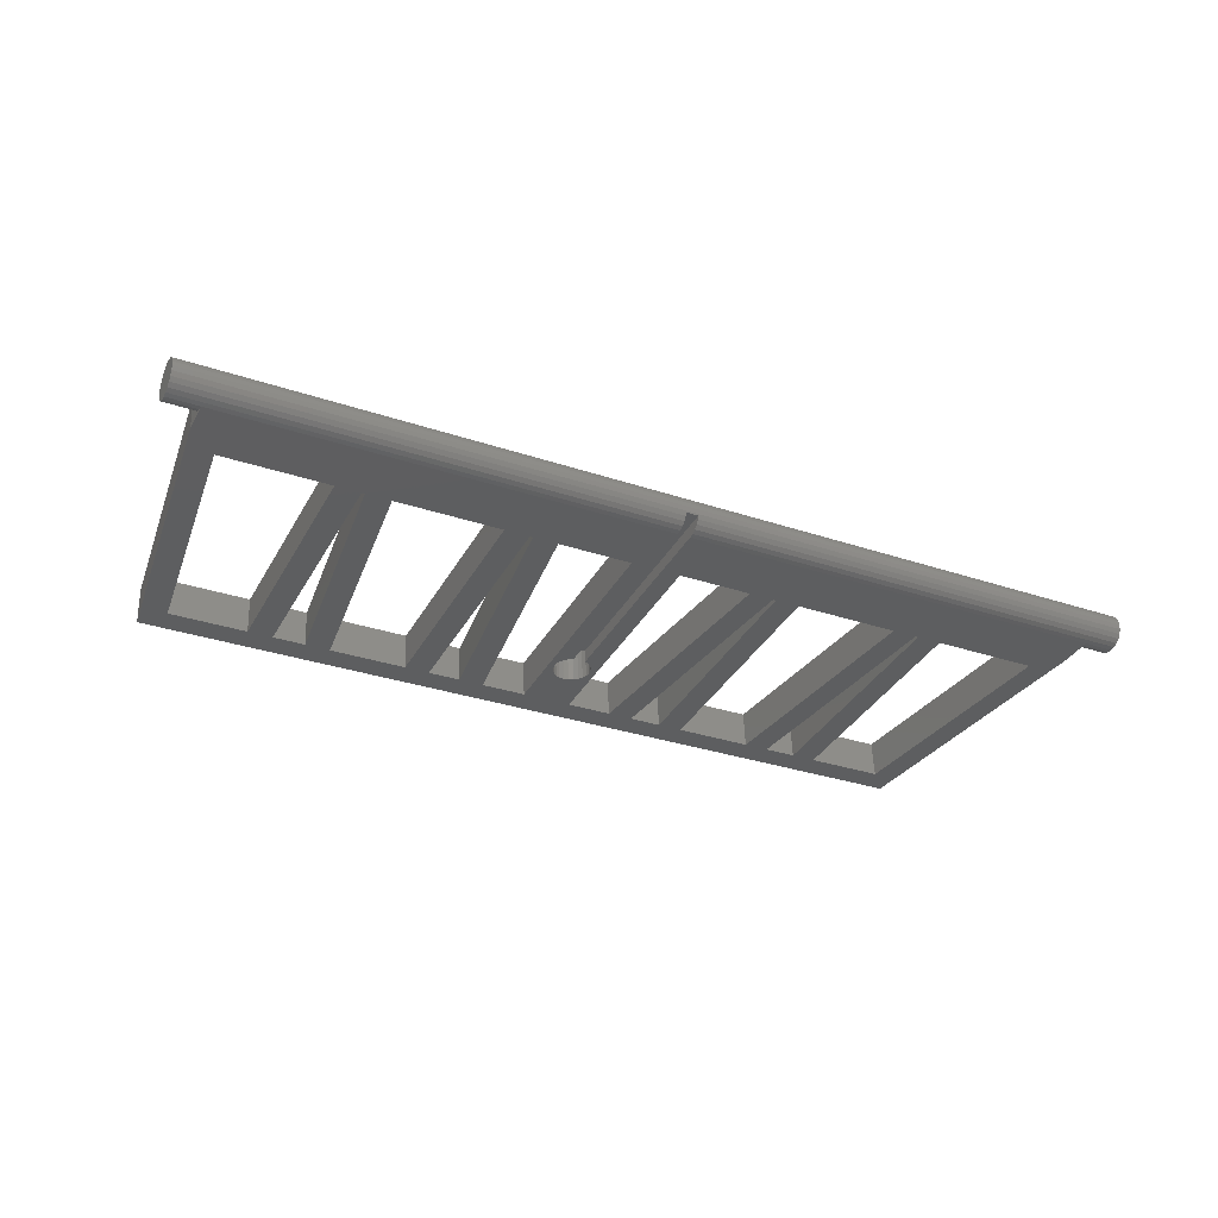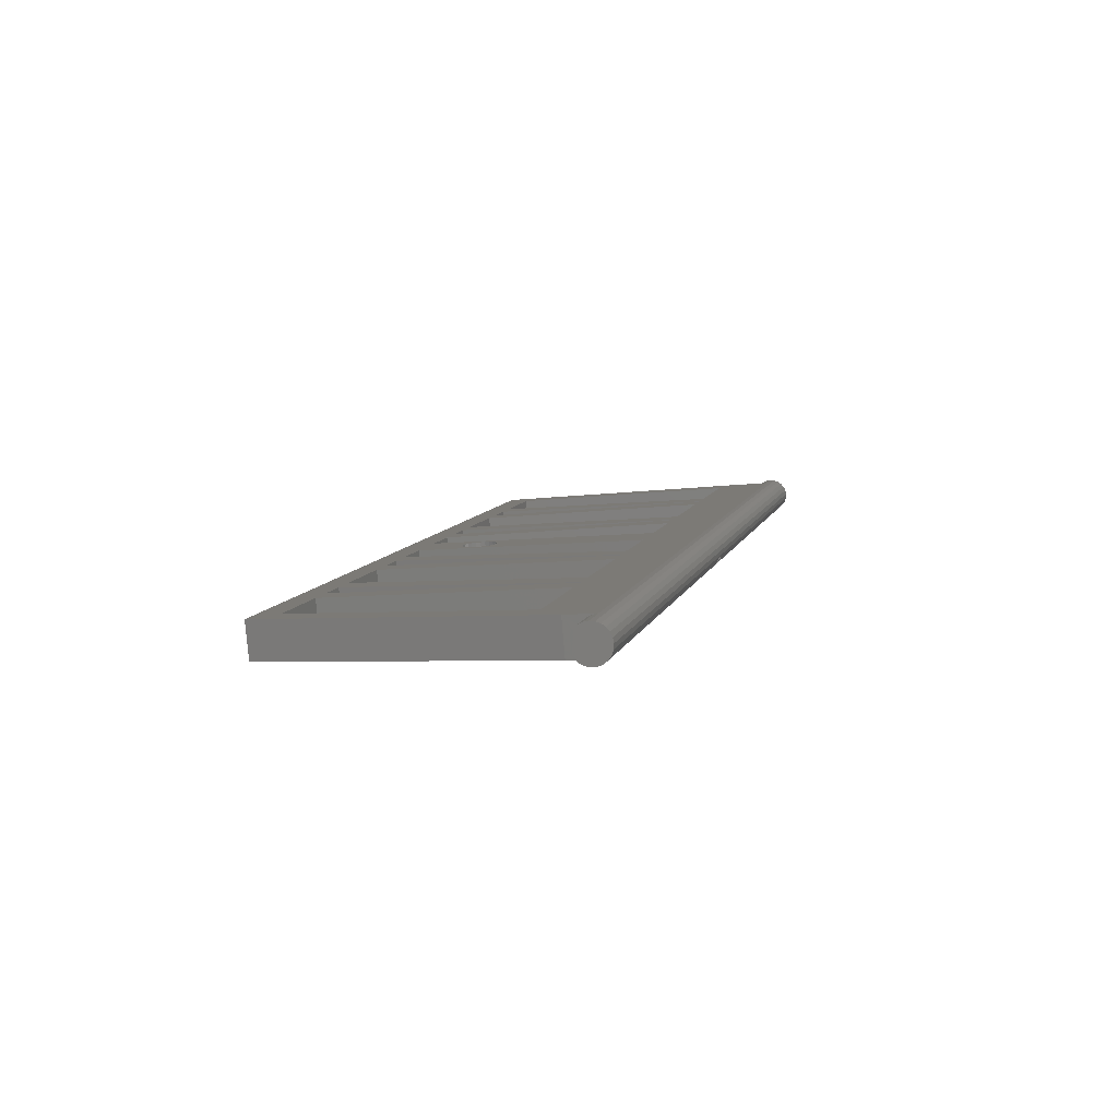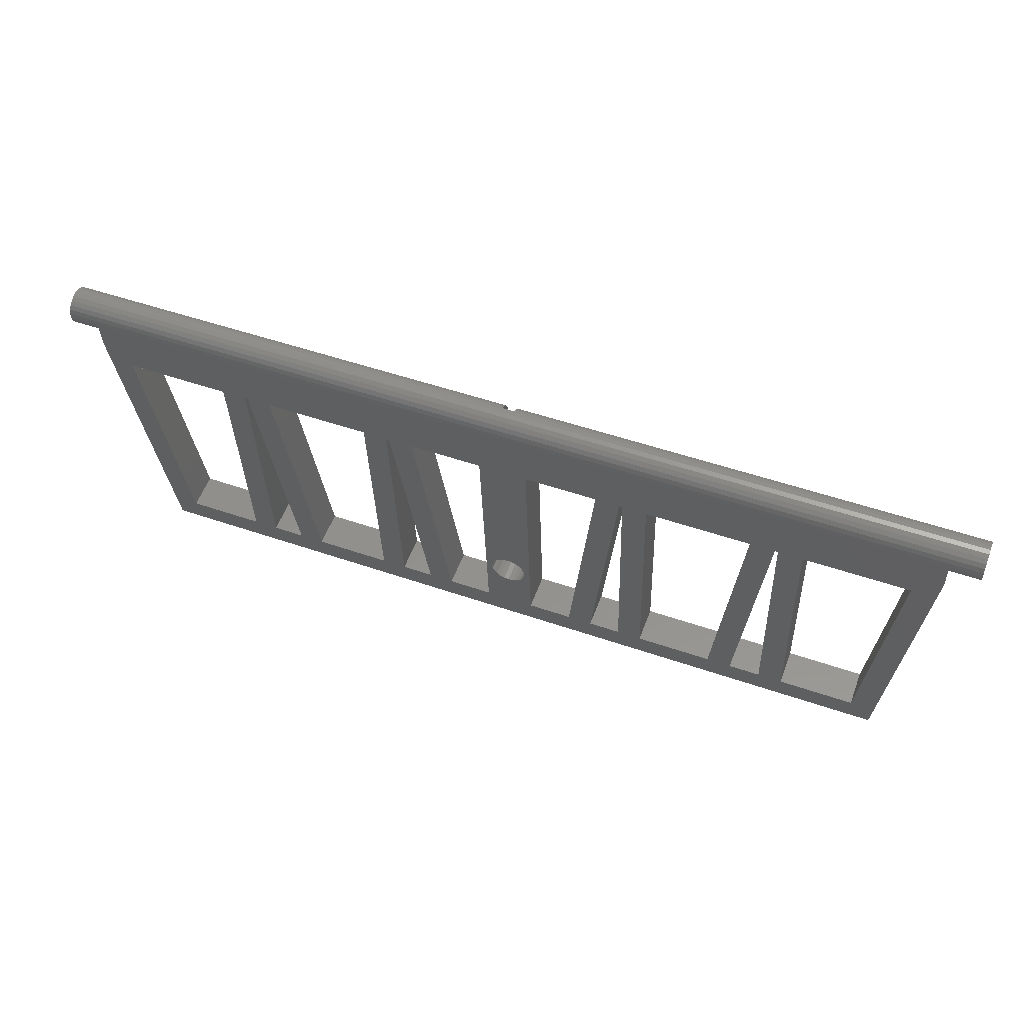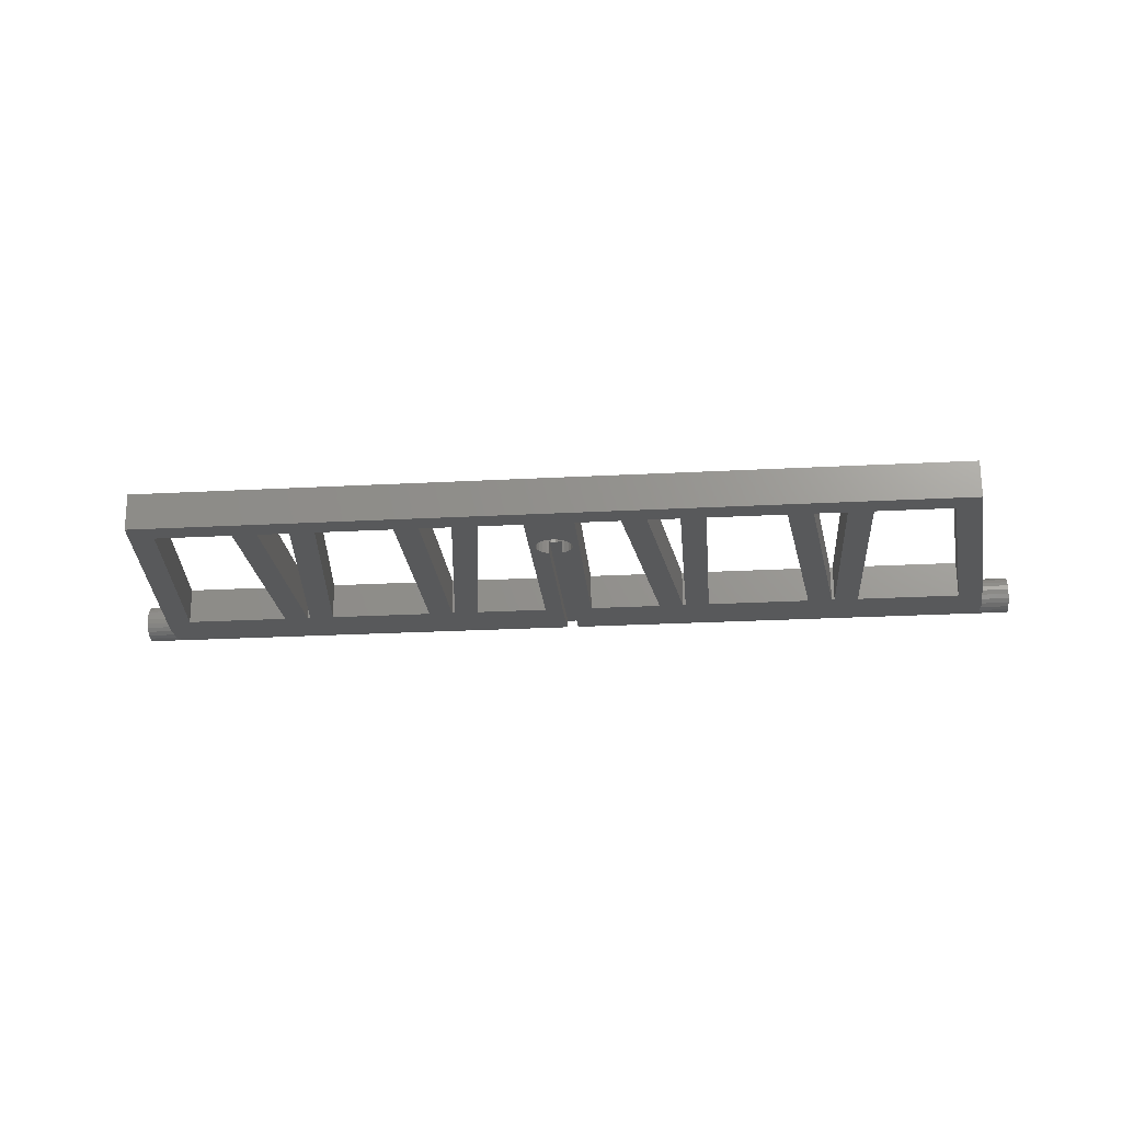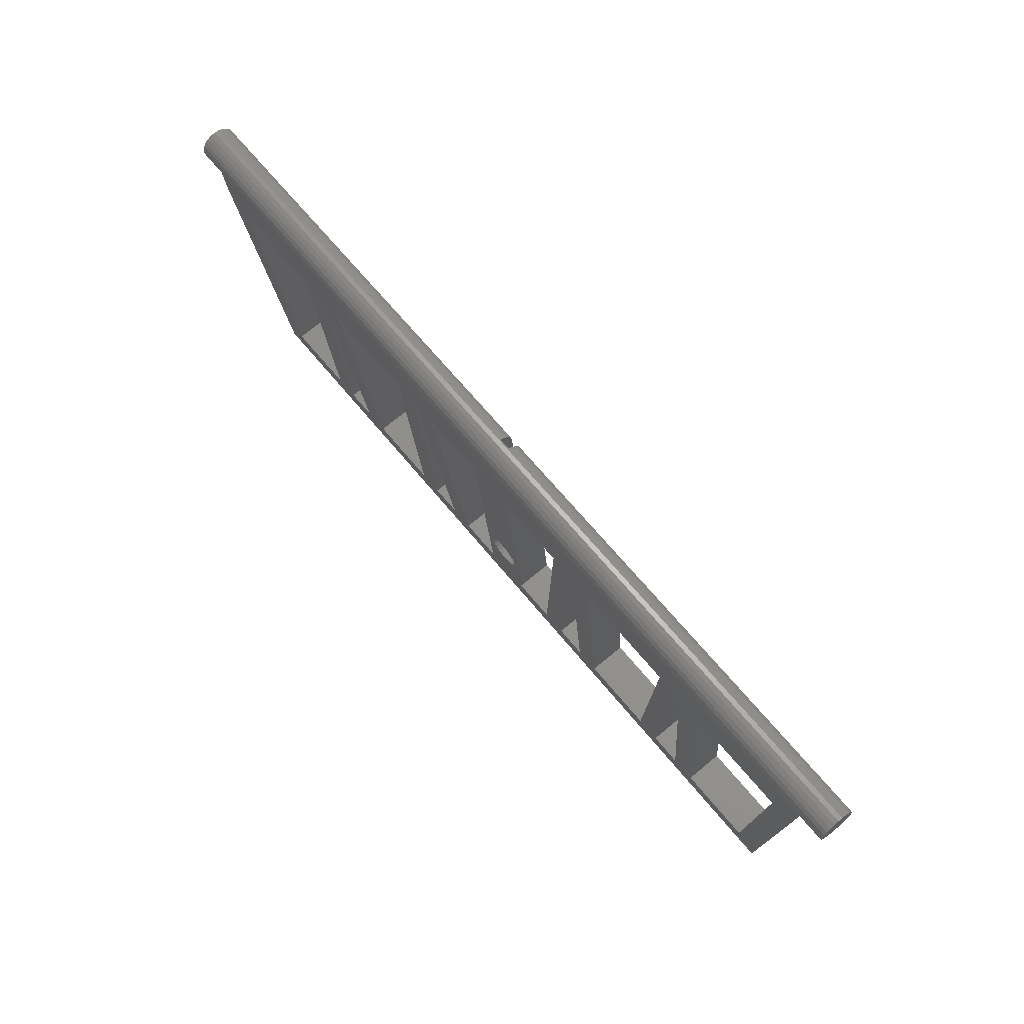
<metadata>
{"format":"stl","ext":"stl","renderer":"f3d","projection":"perspective","resolution":1024,"background":"white","views":[{"elev":-30.5,"azim":-26.1,"up":"+Y"},{"elev":9.2,"azim":-75.2,"up":"+Y"},{"elev":51.0,"azim":-159.3,"up":"+Z"},{"elev":-26.4,"azim":-175.3,"up":"+Y"},{"elev":65.3,"azim":-129.1,"up":"+Z"}]}
</metadata>
<code>
# stl→obj: 231 verts, 518 faces
v 1645 -25.18 47.5
v 1645 -25.96 47.57
v 1645 -25.57 47.48
v 1645 -26.31 47.75
v 1645 -24.81 47.62
v 1645 -24.48 47.83
v 1645 -26.59 48.01
v 1645 -26.81 48.34
v 1645 -24.22 48.12
v 1645 -26.92 48.71
v 1645 -24.04 48.47
v 1645 -23.95 48.85
v 1645 -26.94 49.1
v 1645 -23.97 49.24
v 1645 -26.86 49.49
v 1645 -24.09 49.61
v 1645 -26.68 49.83
v 1645 -26.41 50.12
v 1645 -24.3 49.94
v 1645 -24.59 50.21
v 1645 -26.08 50.33
v 1645 -25.71 50.45
v 1645 -24.94 50.39
v 1645 -25.32 50.47
v 1642 -24.04 48.47
v 1642 -23.95 48.85
v 1642 -24.22 48.12
v 1642 -24.48 47.83
v 1642 -24.81 47.62
v 1642 -25.18 47.5
v 1642 -25.57 47.48
v 1642 -25.96 47.57
v 1642 -26.31 47.75
v 1642 -26.59 48.01
v 1642 -26.81 48.34
v 1642 -26.92 48.71
v 1642 -25.71 50.45
v 1642 -25.32 50.47
v 1642 -26.68 49.83
v 1642 -26.86 49.49
v 1642 -26.41 50.12
v 1642 -26.08 50.33
v 1642 -23.97 49.24
v 1642 -24.94 50.39
v 1642 -24.59 50.21
v 1642 -24.3 49.94
v 1642 -24.09 49.61
v 1642 -26.94 49.1
v 1568 -25.18 47.5
v 1568 -25.96 47.57
v 1568 -25.57 47.48
v 1568 -24.81 47.62
v 1568 -26.31 47.75
v 1568 -24.48 47.83
v 1568 -26.59 48.01
v 1568 -24.22 48.12
v 1568 -26.81 48.34
v 1568 -24.04 48.47
v 1568 -26.92 48.71
v 1568 -23.95 48.85
v 1568 -26.94 49.1
v 1568 -23.97 49.24
v 1568 -26.86 49.49
v 1568 -24.09 49.61
v 1568 -26.68 49.83
v 1568 -24.3 49.94
v 1568 -26.41 50.12
v 1568 -24.59 50.21
v 1568 -26.08 50.33
v 1568 -25.71 50.45
v 1568 -24.94 50.39
v 1568 -25.32 50.47
v 1570 -26.92 48.71
v 1570 -26.94 49.1
v 1570 -26.81 48.34
v 1570 -26.59 48.01
v 1570 -26.31 47.75
v 1570 -25.96 47.57
v 1570 -25.57 47.48
v 1570 -25.18 47.5
v 1570 -24.81 47.62
v 1570 -24.48 47.83
v 1570 -24.22 48.12
v 1570 -24.04 48.47
v 1570 -23.95 48.85
v 1598 -24.33 44.4
v 1599 -25.99 25.04
v 1596 -24.33 44.4
v 1601 -25.99 25.04
v 1570 -24.16 46.4
v 1573 -24.33 44.4
v 1581 -24.33 44.4
v 1583 -24.33 44.4
v 1581 -25.99 25.04
v 1585 -24.33 44.4
v 1594 -24.33 44.4
v 1594 -25.99 25.04
v 1604 -24.33 44.4
v 1608 -24.33 44.4
v 1605 -25.55 30.2
v 1605 -25.58 29.81
v 1604 -25.99 25.04
v 1605 -25.52 30.56
v 1605 -25.49 30.87
v 1605 -25.47 31.11
v 1606 -25.46 31.26
v 1606 -25.46 31.31
v 1607 -25.46 31.26
v 1607 -25.47 31.11
v 1607 -25.49 30.87
v 1608 -25.52 30.56
v 1608 -25.55 30.2
v 1608 -25.58 29.81
v 1614 -24.33 44.4
v 1616 -24.33 44.4
v 1618 -24.33 44.4
v 1616 -25.99 25.04
v 1627 -24.33 44.4
v 1629 -24.33 44.4
v 1631 -24.33 44.4
v 1629 -25.99 25.04
v 1640 -24.33 44.4
v 1642 -24.16 46.4
v 1573 -26.16 23.04
v 1575 -25.99 25.04
v 1639 -26.16 23.04
v 1583 -25.99 25.04
v 1586 -25.99 25.04
v 1588 -25.99 25.04
v 1596 -25.99 25.04
v 1608 -25.99 25.04
v 1605 -25.67 28.76
v 1605 -25.65 29.07
v 1605 -25.62 29.43
v 1605 -25.69 28.52
v 1606 -25.71 28.37
v 1606 -25.71 28.32
v 1607 -25.71 28.37
v 1607 -25.69 28.52
v 1607 -25.67 28.76
v 1608 -25.65 29.07
v 1608 -25.62 29.43
v 1612 -25.99 25.04
v 1614 -25.99 25.04
v 1618 -25.99 25.04
v 1625 -25.99 25.04
v 1627 -25.99 25.04
v 1631 -25.99 25.04
v 1638 -25.99 25.04
v 1606 -26.86 49.49
v 1606 -26.94 49.1
v 1607 -26.86 49.49
v 1607 -26.68 49.83
v 1607 -26.41 50.12
v 1607 -26.08 50.33
v 1607 -25.83 50.42
v 1606 -25.83 50.42
v 1606 -26.08 50.33
v 1570 -27.15 46.65
v 1642 -27.15 46.65
v 1581 -27.32 44.66
v 1581 -28.98 25.29
v 1573 -27.32 44.66
v 1575 -28.98 25.29
v 1583 -27.32 44.66
v 1586 -28.98 25.29
v 1583 -28.98 25.29
v 1588 -28.98 25.29
v 1585 -27.32 44.66
v 1594 -28.98 25.29
v 1594 -27.32 44.66
v 1596 -27.32 44.66
v 1599 -28.98 25.29
v 1596 -28.98 25.29
v 1614 -27.32 44.66
v 1608 -27.32 44.66
v 1601 -28.98 25.29
v 1598 -27.32 44.66
v 1604 -28.98 25.29
v 1612 -28.98 25.29
v 1618 -28.98 25.29
v 1618 -27.32 44.66
v 1625 -28.98 25.29
v 1627 -27.32 44.66
v 1616 -28.98 25.29
v 1616 -27.32 44.66
v 1614 -28.98 25.29
v 1631 -28.98 25.29
v 1631 -27.32 44.66
v 1638 -28.98 25.29
v 1640 -27.32 44.66
v 1629 -27.32 44.66
v 1629 -28.98 25.29
v 1627 -28.98 25.29
v 1573 -29.15 23.3
v 1639 -29.15 23.3
v 1608 -28.98 25.29
v 1604 -27.32 44.66
v 1605 -28.66 29.01
v 1605 -28.64 29.32
v 1605 -28.61 29.68
v 1605 -28.57 30.07
v 1605 -28.68 28.77
v 1606 -28.69 28.67
v 1606 -28.7 28.63
v 1606 -28.7 28.57
v 1607 -28.7 28.63
v 1607 -28.69 28.67
v 1607 -28.68 28.77
v 1607 -28.66 29.01
v 1608 -28.64 29.32
v 1608 -28.61 29.68
v 1608 -28.57 30.07
v 1607 -28.46 31.36
v 1607 -26.94 49.1
v 1607 -28.45 31.47
v 1607 -28.48 31.13
v 1608 -28.51 30.82
v 1608 -28.54 30.46
v 1605 -28.54 30.46
v 1605 -28.51 30.82
v 1605 -28.48 31.13
v 1605 -28.46 31.36
v 1606 -28.45 31.47
v 1607 -27.46 31.38
v 1607 -27.45 31.43
v 1606 -27.45 31.48
v 1606 -27.45 31.43
v 1606 -27.46 31.38
v 1606 -26.68 49.83
v 1606 -26.41 50.12
f 1 2 3
f 2 1 4
f 4 1 5
f 4 5 6
f 4 6 7
f 7 6 8
f 8 6 9
f 8 9 10
f 10 9 11
f 10 11 12
f 10 12 13
f 13 12 14
f 13 14 15
f 15 14 16
f 15 16 17
f 17 16 18
f 18 16 19
f 18 19 20
f 18 20 21
f 21 20 22
f 22 20 23
f 22 23 24
f 12 25 26
f 25 12 11
f 11 27 25
f 27 11 9
f 9 28 27
f 28 9 6
f 5 28 6
f 28 5 29
f 5 30 29
f 30 5 1
f 1 31 30
f 31 1 3
f 2 31 3
f 31 2 32
f 4 32 2
f 32 4 33
f 7 33 4
f 33 7 34
f 7 35 34
f 35 7 8
f 8 36 35
f 36 8 10
f 37 24 38
f 24 37 22
f 15 39 40
f 39 15 17
f 17 41 39
f 41 17 18
f 42 18 21
f 18 42 41
f 37 21 22
f 21 37 42
f 43 12 26
f 12 43 14
f 38 23 44
f 23 38 24
f 44 20 45
f 20 44 23
f 45 19 46
f 19 45 20
f 19 47 46
f 47 19 16
f 16 43 47
f 43 16 14
f 10 48 36
f 48 10 13
f 13 40 48
f 40 13 15
f 49 50 51
f 50 49 52
f 50 52 53
f 53 52 54
f 53 54 55
f 55 54 56
f 55 56 57
f 57 56 58
f 57 58 59
f 59 58 60
f 59 60 61
f 61 60 62
f 61 62 63
f 63 62 64
f 63 64 65
f 65 64 66
f 65 66 67
f 67 66 68
f 67 68 69
f 69 68 70
f 70 68 71
f 70 71 72
f 73 61 59
f 61 73 74
f 75 59 57
f 59 75 73
f 76 57 55
f 57 76 75
f 76 53 77
f 53 76 55
f 78 53 50
f 53 78 77
f 78 51 79
f 51 78 50
f 79 49 80
f 49 79 51
f 81 49 52
f 49 81 80
f 82 52 54
f 52 82 81
f 83 54 56
f 54 83 82
f 84 56 58
f 56 84 83
f 85 58 60
f 58 85 84
f 86 87 88
f 87 86 89
f 26 90 85
f 90 26 91
f 91 26 92
f 92 26 93
f 92 93 94
f 93 26 93
f 93 26 95
f 95 26 96
f 96 26 88
f 96 88 97
f 88 26 88
f 88 26 86
f 86 26 98
f 98 26 99
f 98 99 100
f 98 100 101
f 98 101 102
f 100 99 103
f 103 99 104
f 104 99 105
f 105 99 106
f 106 99 107
f 107 99 108
f 108 99 109
f 109 99 110
f 110 99 111
f 111 99 112
f 112 99 113
f 99 26 114
f 114 26 115
f 115 26 115
f 115 26 116
f 115 116 117
f 116 26 118
f 118 26 119
f 119 26 119
f 119 26 120
f 119 120 121
f 120 26 122
f 122 26 123
f 91 124 90
f 124 91 125
f 124 125 126
f 126 125 94
f 126 94 127
f 127 94 93
f 126 127 128
f 126 128 129
f 126 129 97
f 126 97 130
f 130 97 88
f 126 130 87
f 126 87 89
f 126 89 102
f 126 102 131
f 131 102 132
f 132 102 133
f 133 102 134
f 134 102 101
f 131 132 135
f 131 135 136
f 131 136 137
f 131 137 138
f 131 138 139
f 131 139 140
f 131 140 141
f 131 141 142
f 131 142 113
f 131 113 99
f 126 131 143
f 126 143 144
f 126 144 117
f 126 117 145
f 145 117 116
f 126 145 146
f 126 146 147
f 126 147 121
f 126 121 148
f 148 121 120
f 126 148 149
f 126 149 122
f 126 122 123
f 118 147 146
f 147 118 119
f 114 144 143
f 144 114 115
f 95 128 93
f 128 95 129
f 150 61 63
f 61 150 74
f 74 150 151
f 39 152 153
f 152 39 40
f 41 153 154
f 153 41 39
f 41 155 42
f 155 41 154
f 37 156 157
f 156 37 42
f 156 42 155
f 70 157 69
f 157 70 37
f 69 157 158
f 37 72 38
f 72 37 70
f 38 71 44
f 71 38 72
f 44 68 45
f 68 44 71
f 46 68 66
f 68 46 45
f 47 66 64
f 66 47 46
f 43 64 62
f 64 43 47
f 85 62 60
f 62 85 43
f 43 85 26
f 159 77 90
f 77 159 76
f 76 159 75
f 75 159 73
f 73 159 74
f 90 77 78
f 90 78 79
f 90 84 85
f 84 90 83
f 83 90 82
f 82 90 81
f 81 90 80
f 80 90 79
f 123 30 31
f 30 123 29
f 29 123 28
f 28 123 27
f 27 123 25
f 25 123 26
f 160 36 48
f 36 160 35
f 35 160 34
f 34 160 33
f 33 160 123
f 33 123 32
f 32 123 31
f 161 94 162
f 94 161 92
f 92 163 91
f 163 92 161
f 91 164 125
f 164 91 163
f 164 94 125
f 94 164 162
f 165 128 166
f 128 165 93
f 165 93 93
f 93 165 165
f 93 167 127
f 167 93 165
f 167 128 127
f 128 167 166
f 95 168 129
f 168 95 169
f 168 97 129
f 97 168 170
f 170 96 97
f 96 170 171
f 96 169 95
f 169 96 171
f 172 87 173
f 87 172 88
f 172 88 88
f 88 172 172
f 88 174 130
f 174 88 172
f 174 87 130
f 87 174 173
f 175 99 114
f 99 175 176
f 86 177 89
f 177 86 178
f 177 102 89
f 102 177 179
f 180 114 143
f 114 180 175
f 116 181 145
f 181 116 182
f 181 146 145
f 146 181 183
f 184 146 183
f 146 184 118
f 118 182 116
f 182 118 184
f 185 115 117
f 115 185 186
f 186 115 115
f 115 186 186
f 115 187 144
f 187 115 186
f 187 117 144
f 117 187 185
f 120 188 148
f 188 120 189
f 188 149 148
f 149 188 190
f 191 149 190
f 149 191 122
f 122 189 120
f 189 122 191
f 192 121 193
f 121 192 119
f 119 192 119
f 192 119 192
f 119 194 147
f 194 119 192
f 194 121 147
f 121 194 193
f 159 124 195
f 124 159 90
f 126 160 196
f 160 126 123
f 197 143 131
f 143 197 180
f 198 102 179
f 102 198 98
f 99 197 131
f 197 99 176
f 98 178 86
f 178 98 198
f 187 175 180
f 175 187 186
f 194 184 183
f 184 194 192
f 195 74 159
f 74 195 163
f 163 195 164
f 164 195 196
f 164 196 162
f 162 196 167
f 162 167 161
f 167 196 166
f 166 196 168
f 168 196 170
f 170 196 174
f 170 174 171
f 174 196 173
f 173 196 177
f 177 196 179
f 179 196 197
f 179 197 199
f 179 199 200
f 179 200 201
f 179 201 202
f 179 202 198
f 199 197 203
f 203 197 204
f 204 197 205
f 205 197 206
f 206 197 207
f 207 197 208
f 208 197 209
f 209 197 210
f 210 197 211
f 211 197 212
f 212 197 213
f 197 196 180
f 180 196 187
f 187 196 185
f 185 196 181
f 185 181 186
f 181 196 183
f 183 196 194
f 194 196 193
f 193 196 188
f 193 188 192
f 188 196 190
f 190 196 191
f 191 196 160
f 214 215 216
f 215 214 176
f 215 176 48
f 176 214 217
f 176 217 218
f 176 218 219
f 176 219 213
f 176 213 197
f 48 176 175
f 48 175 186
f 48 186 186
f 48 186 182
f 182 186 181
f 48 182 184
f 48 184 192
f 48 192 192
f 48 192 189
f 189 192 188
f 48 189 191
f 48 191 160
f 163 151 74
f 151 163 161
f 151 161 165
f 165 161 167
f 151 165 165
f 151 165 169
f 151 169 171
f 151 171 172
f 172 171 174
f 151 172 172
f 151 172 178
f 151 178 198
f 151 198 202
f 151 202 220
f 151 220 221
f 151 221 222
f 151 222 223
f 151 223 224
f 173 178 172
f 178 173 177
f 166 169 165
f 169 166 168
f 212 113 142
f 113 212 213
f 213 112 113
f 112 213 219
f 219 111 112
f 111 219 218
f 218 110 111
f 110 218 217
f 217 109 110
f 109 217 214
f 214 108 109
f 108 214 225
f 225 214 216
f 226 108 225
f 108 227 107
f 227 108 226
f 227 106 107
f 106 227 228
f 228 105 106
f 105 228 229
f 229 223 105
f 223 229 224
f 223 104 105
f 104 223 222
f 104 221 103
f 221 104 222
f 103 220 100
f 220 103 221
f 100 202 101
f 202 100 220
f 101 201 134
f 201 101 202
f 134 200 133
f 200 134 201
f 133 199 132
f 199 133 200
f 132 203 135
f 203 132 199
f 205 136 204
f 203 136 135
f 136 203 204
f 205 137 136
f 137 205 206
f 206 138 137
f 138 206 207
f 207 208 138
f 138 209 139
f 209 138 208
f 209 140 139
f 140 209 210
f 210 141 140
f 141 210 211
f 211 142 141
f 142 211 212
f 228 157 229
f 157 228 156
f 156 228 227
f 156 227 226
f 156 226 225
f 215 225 216
f 225 215 156
f 156 215 152
f 156 152 153
f 156 153 154
f 156 154 155
f 157 224 229
f 224 157 151
f 151 157 150
f 150 157 230
f 230 157 231
f 231 157 158
f 126 195 124
f 195 126 196
f 152 48 215
f 48 152 40
f 231 69 158
f 69 231 67
f 231 65 67
f 65 231 230
f 230 63 65
f 63 230 150

</code>
